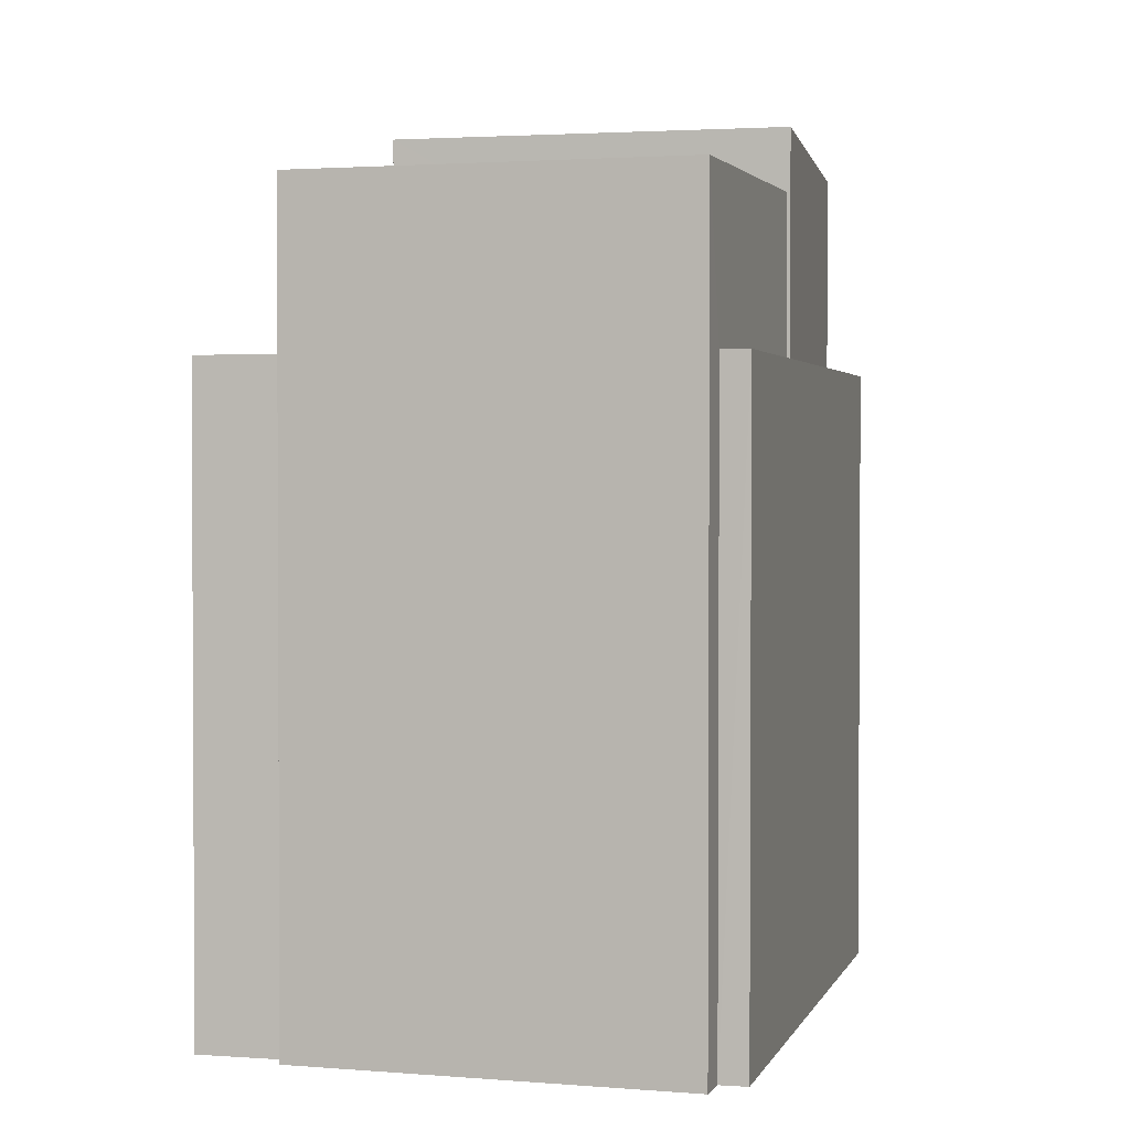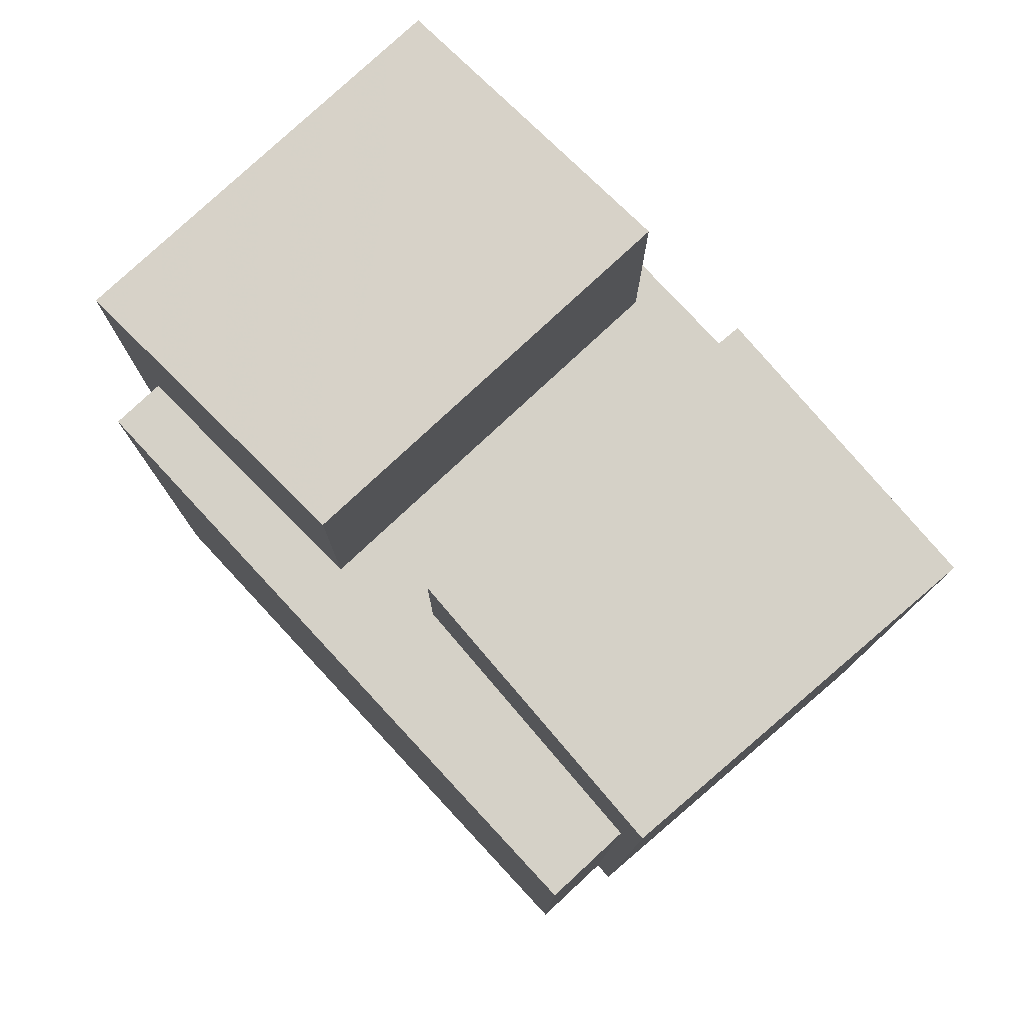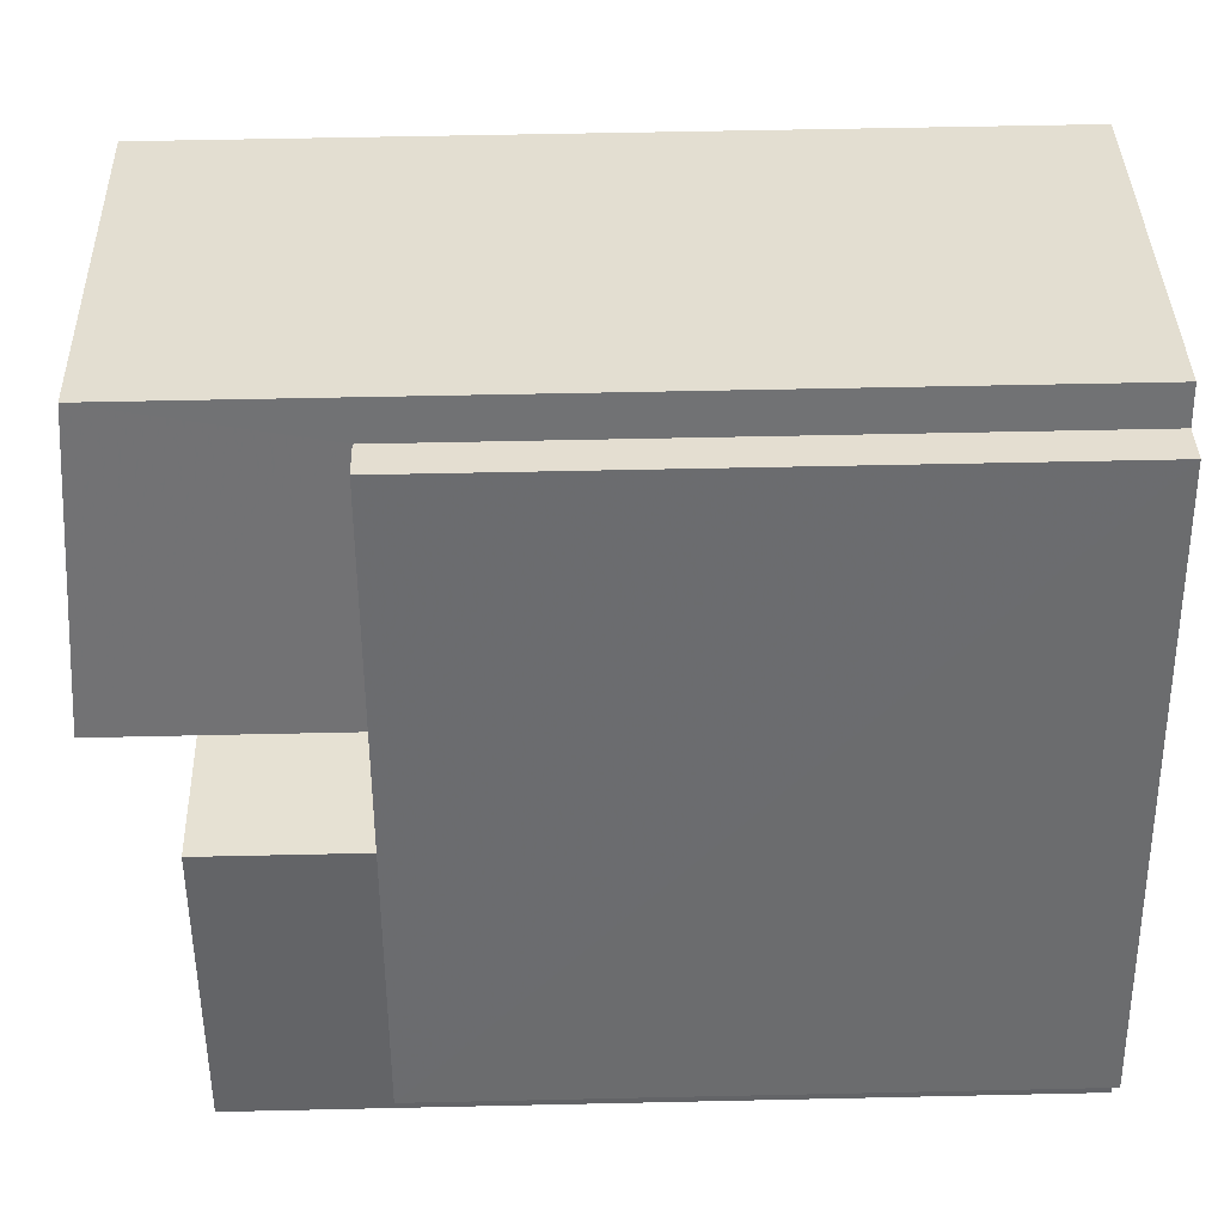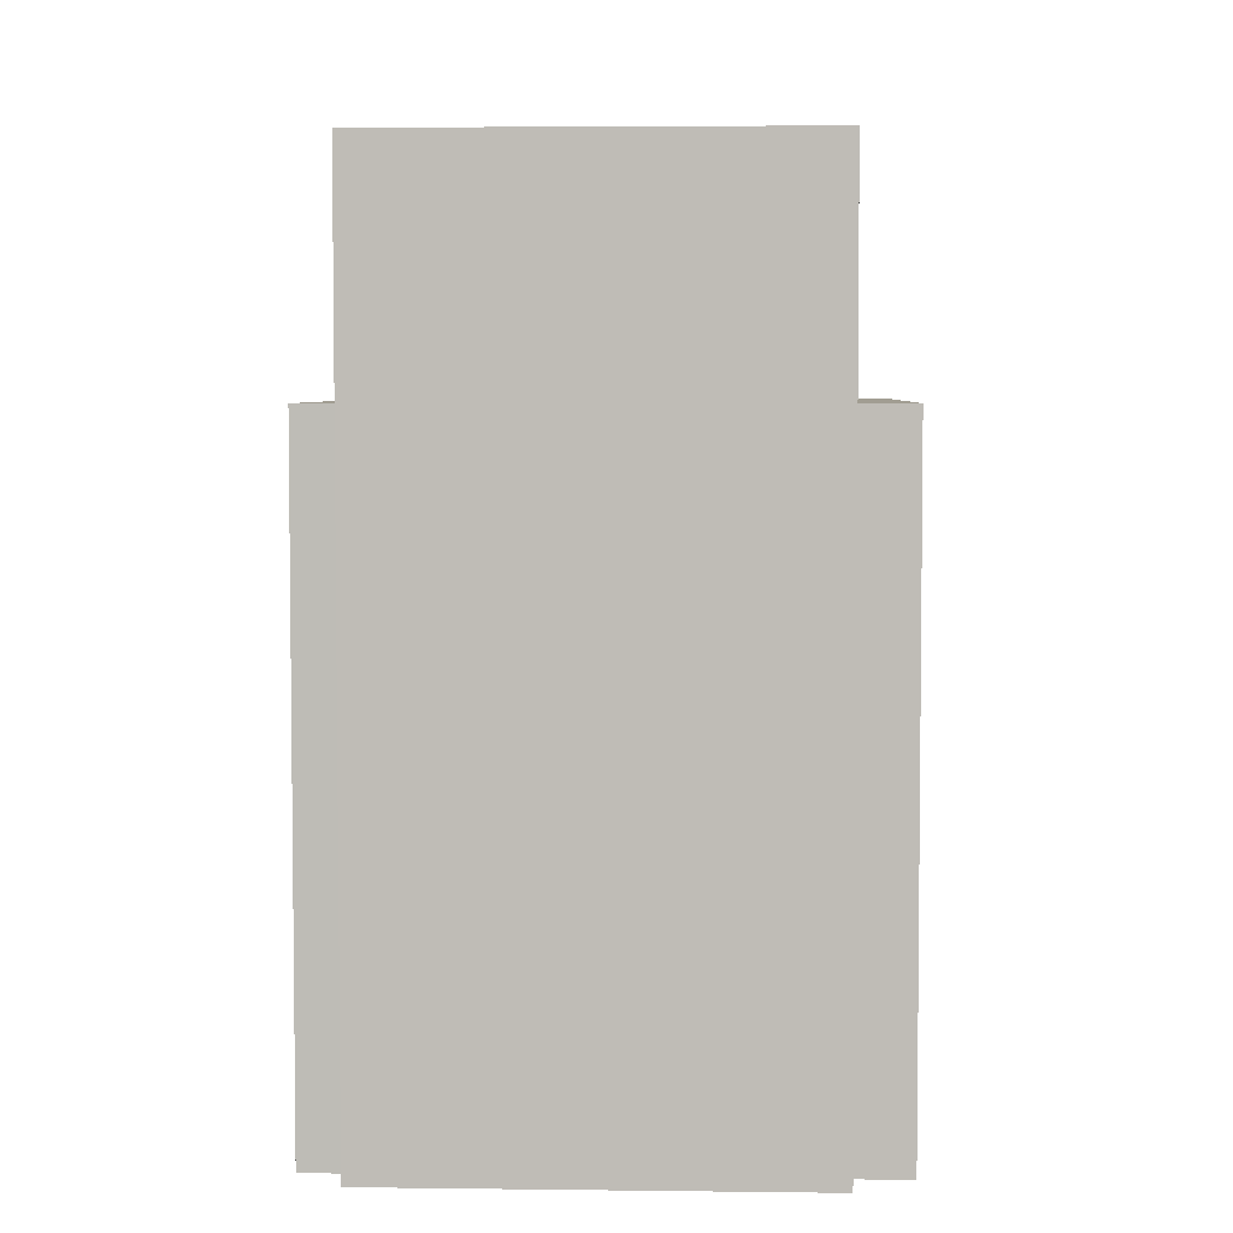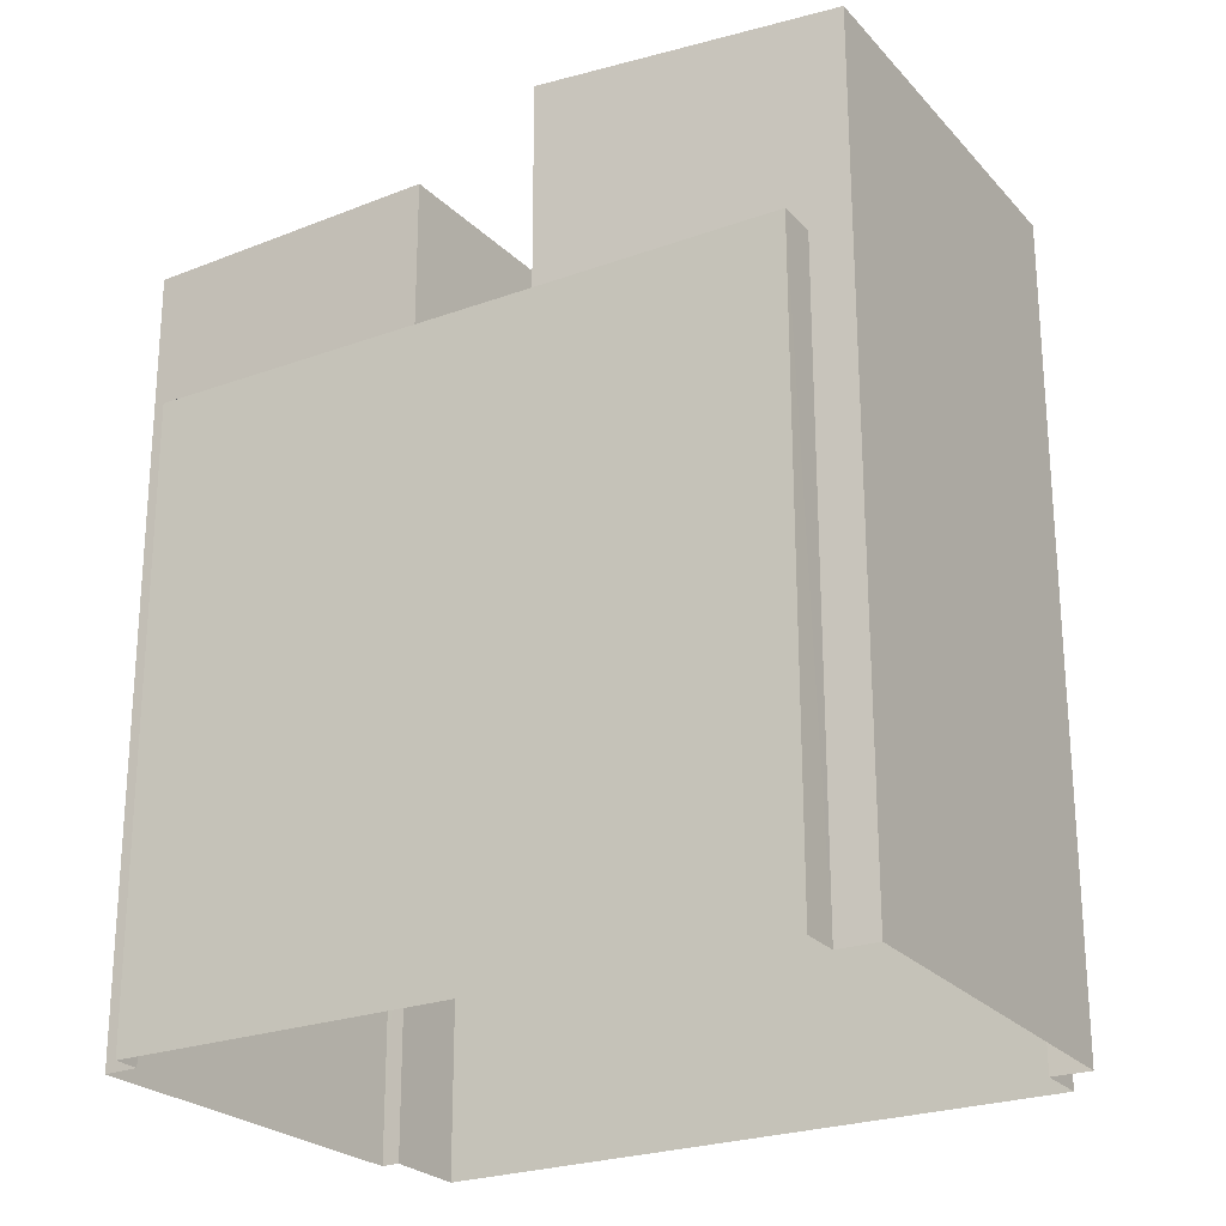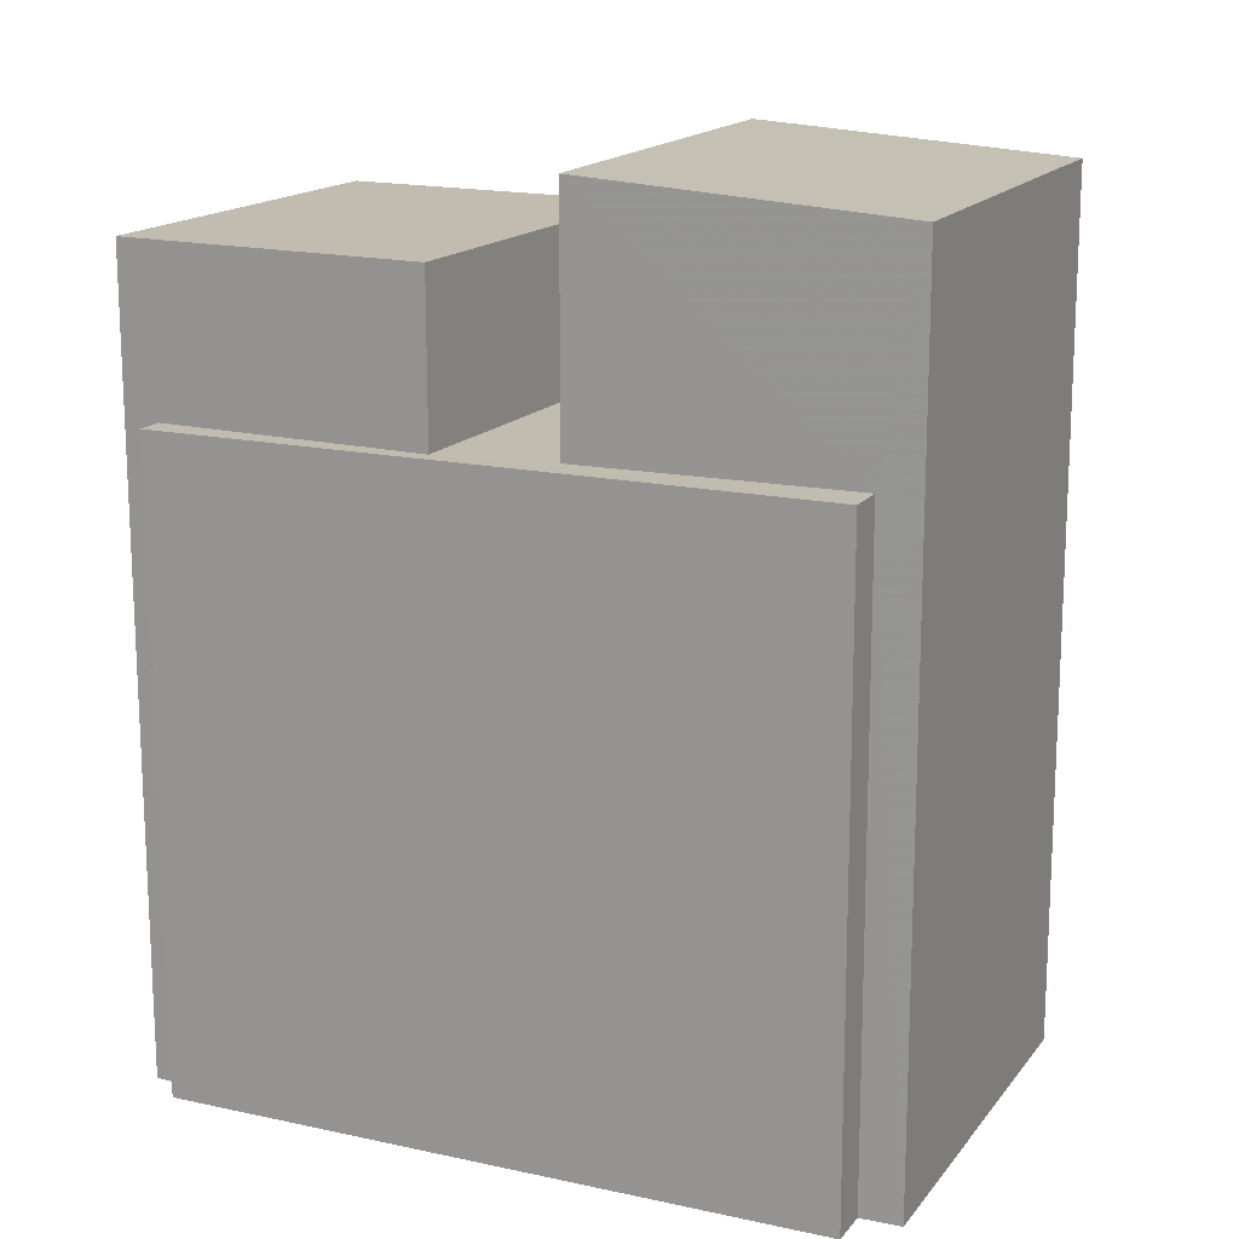
<metadata>
{"format":"obj","ext":"obj","renderer":"f3d","projection":"perspective","resolution":1024,"background":"white","views":[{"elev":1.9,"azim":32.7,"up":"+Z"},{"elev":78.8,"azim":-24.6,"up":"+Z"},{"elev":54.8,"azim":88.7,"up":"+Y"},{"elev":4.7,"azim":-159.2,"up":"+Z"},{"elev":-24.6,"azim":139.1,"up":"+Z"},{"elev":16.3,"azim":132.8,"up":"+Z"}]}
</metadata>
<code>
v -9415 -3.637e+04 21.46
v -9415 -3.637e+04 21.46
v -9410 -3.637e+04 21.46
v -9410 -3.637e+04 21.46
v -9413 -3.636e+04 21.46
v -9410 -3.637e+04 21.46
v -9418 -3.636e+04 21.47
v -9416 -3.637e+04 21.46
v -9418 -3.636e+04 21.47
v -9413 -3.636e+04 21.46
v -9413 -3.636e+04 21.46
v -9418 -3.636e+04 21.47
v -9416 -3.636e+04 29.25
v -9416 -3.637e+04 29.25
v -9415 -3.637e+04 29.25
v -9417 -3.636e+04 29.25
v -9418 -3.636e+04 29.25
v -9418 -3.636e+04 29.25
v -9410 -3.637e+04 29.24
v -9411 -3.636e+04 29.24
v -9410 -3.637e+04 29.24
v -9413 -3.636e+04 29.25
v -9413 -3.636e+04 29.25
v -9412 -3.636e+04 29.24
v -9415 -3.637e+04 31.22
v -9411 -3.636e+04 31.22
v -9416 -3.636e+04 31.23
v -9410 -3.637e+04 31.22
v -9417 -3.636e+04 32.17
v -9412 -3.636e+04 32.17
v -9413 -3.636e+04 31.91
v -9418 -3.636e+04 31.91
f 1 2 3
f 3 2 4
f 5 6 4
f 7 2 8
f 7 8 9
f 10 11 7
f 5 4 11
f 12 10 7
f 4 2 11
f 11 2 7
f 13 14 15
f 14 16 17
f 17 16 18
f 19 20 21
f 22 20 19
f 23 24 22
f 24 13 20
f 16 13 24
f 14 13 16
f 22 24 20
f 25 26 27
f 25 28 26
f 29 30 31
f 32 29 31
f 4 6 19
f 21 4 19
f 15 14 8
f 2 15 8
f 14 9 8
f 14 17 9
f 11 22 5
f 11 23 22
f 18 9 17
f 18 7 9
f 5 22 19
f 6 5 19
f 27 15 25
f 25 15 1
f 27 13 15
f 1 15 2
f 20 26 21
f 4 21 3
f 3 21 28
f 21 26 28
f 28 1 3
f 28 25 1
f 26 20 13
f 27 26 13
f 30 23 31
f 31 23 10
f 30 24 23
f 10 23 11
f 16 29 18
f 7 18 12
f 12 18 32
f 18 29 32
f 32 10 12
f 32 31 10
f 24 30 29
f 16 24 29

</code>
